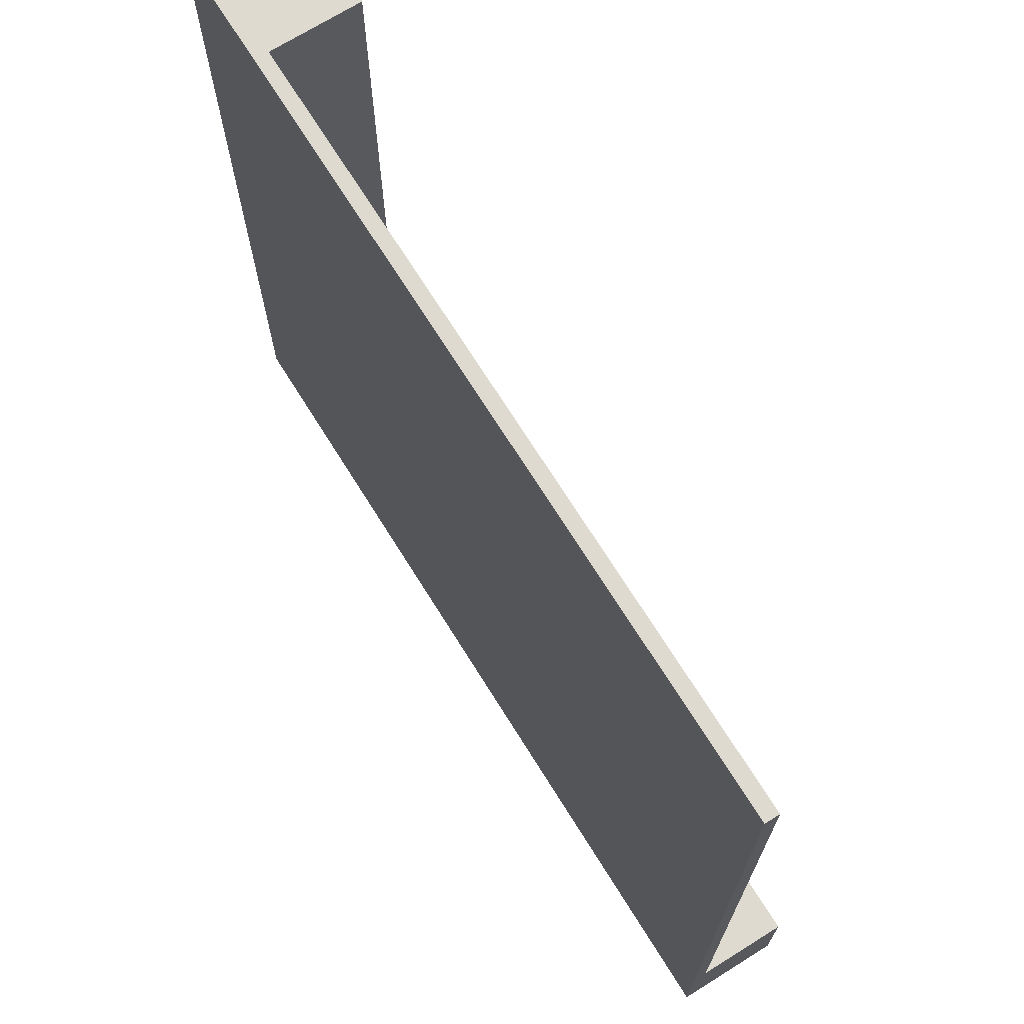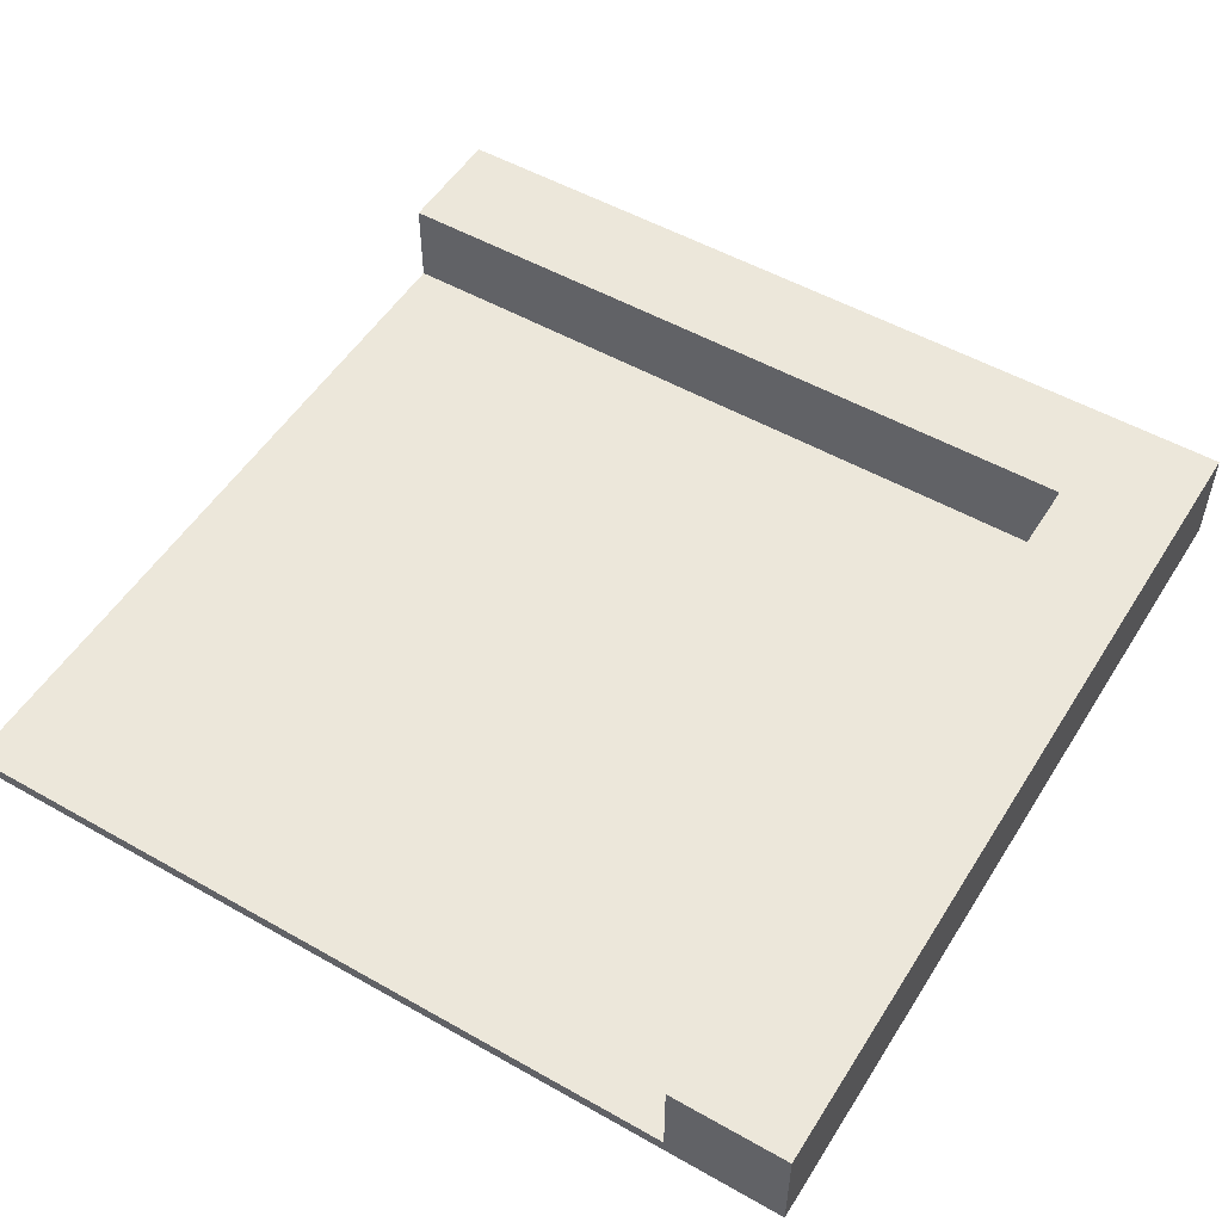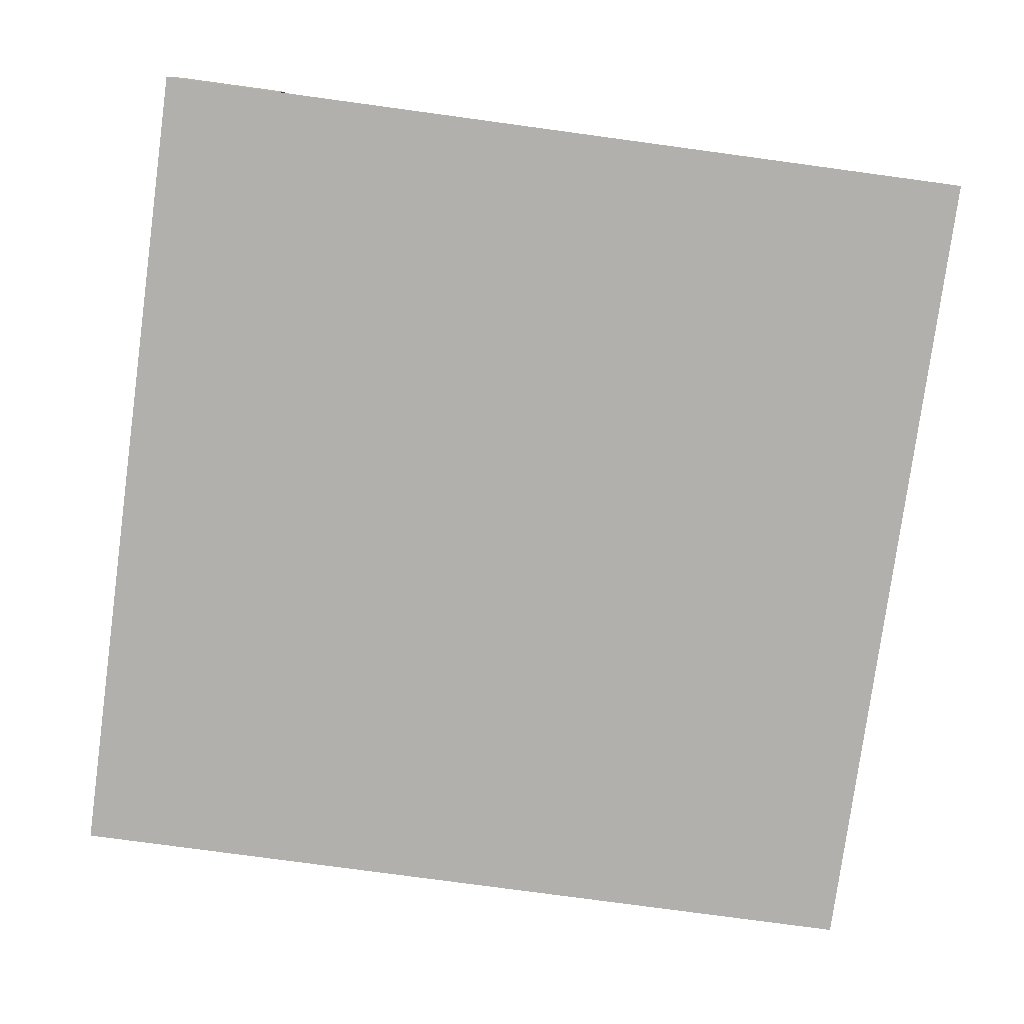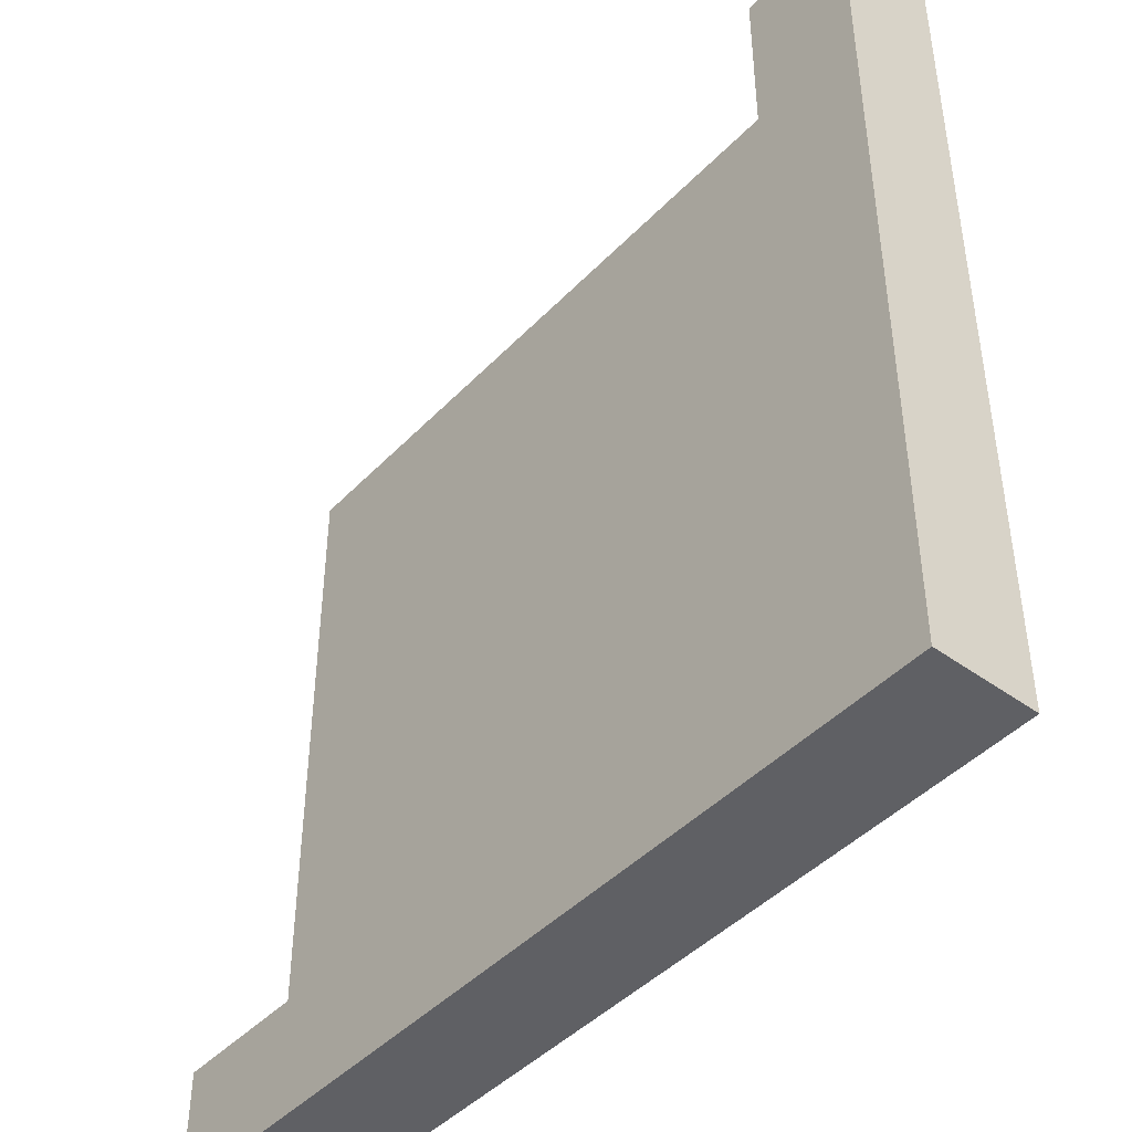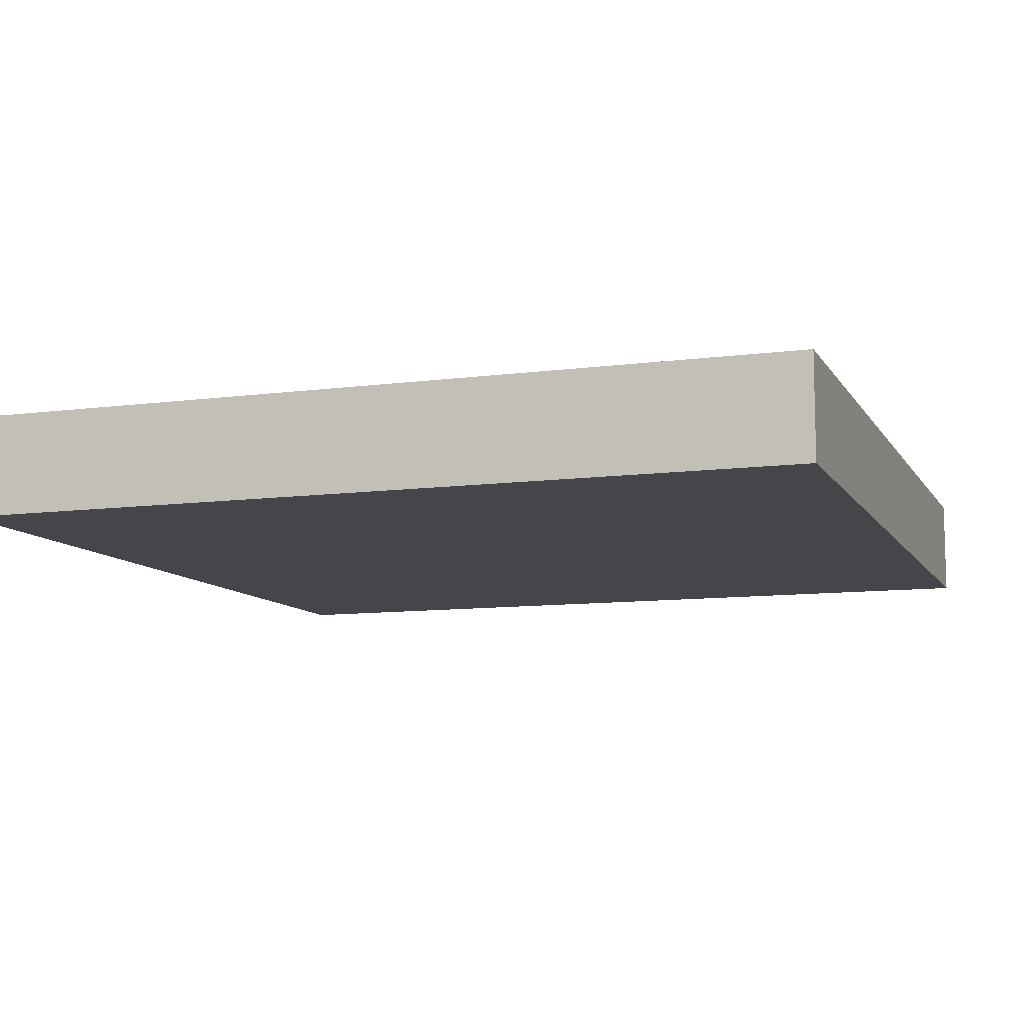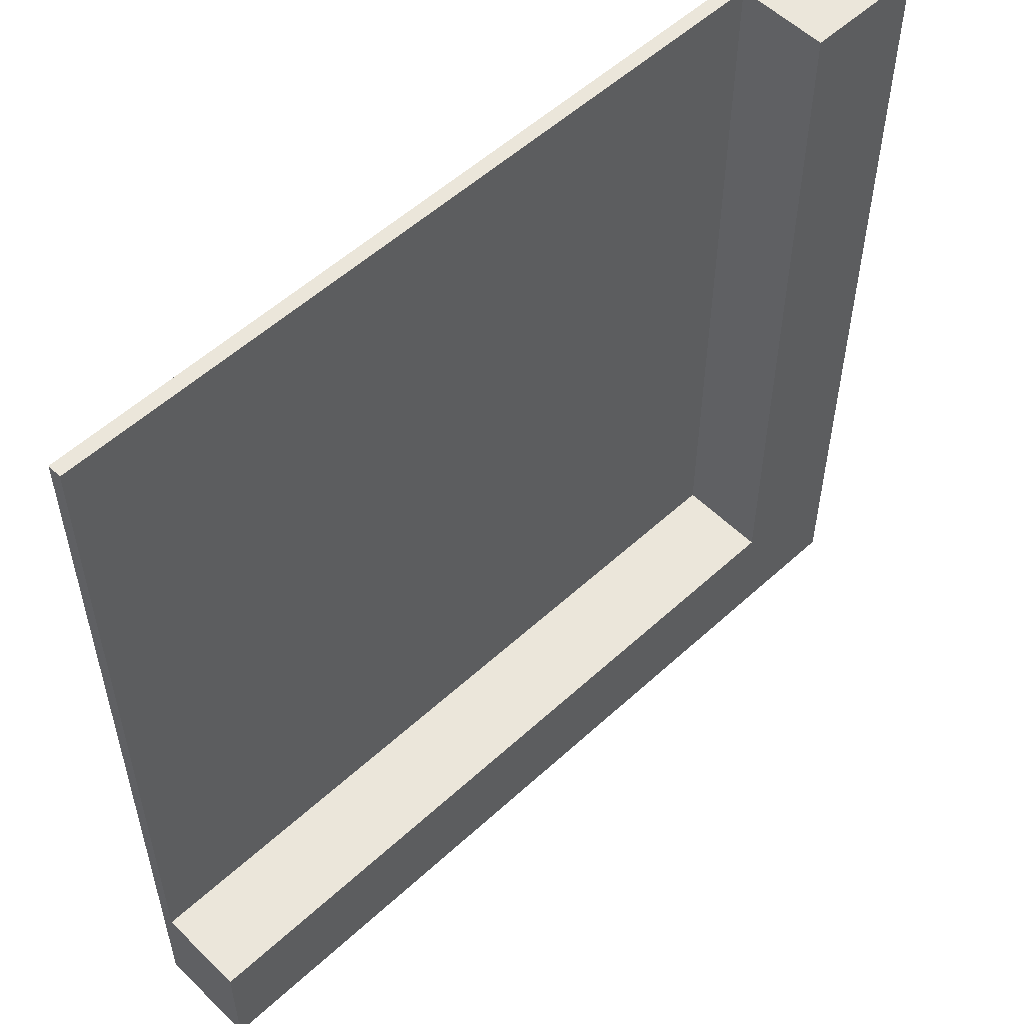
<metadata>
{"format":"obj","ext":"obj","renderer":"f3d","projection":"perspective","resolution":1024,"background":"white","views":[{"elev":70.7,"azim":58.0,"up":"+Z"},{"elev":52.4,"azim":121.4,"up":"+Y"},{"elev":-78.6,"azim":-7.7,"up":"+Y"},{"elev":-44.6,"azim":-130.2,"up":"+Z"},{"elev":-9.8,"azim":-160.9,"up":"+Y"},{"elev":54.7,"azim":135.9,"up":"+Z"}]}
</metadata>
<code>
g 4x2 roof (1)-1
v -63 0 63
v -63 0 -63
v -63 15 63
v -63 15 -63
v -46 2 63
v -46 2 -46
v -46 15 63
v -46 15 -46
v 63 0 63
v 63 0 -63
v 63 2 63
v 63 2 -46
v 63 15 -46
v 63 15 -63
v -63 0 63
v -63 15 63
v -46 2 63
v -46 15 63
v 63 0 63
v 63 2 63
v -46 2 -46
v -46 15 -46
v 63 2 -46
v 63 15 -46
v -63 0 -63
v -63 15 -63
v 63 0 -63
v 63 15 -63
v -63 0 63
v 63 0 63
v -63 0 -63
v 63 0 -63
v -46 2 63
v 63 2 63
v -46 2 -46
v 63 2 -46
v -63 15 63
v -46 15 63
v -46 15 -46
v 63 15 -46
v -63 15 -63
v 63 15 -63
f 3 2 1
f 4 2 3
f 5 6 7
f 7 6 8
f 9 10 11
f 11 10 12
f 12 10 13
f 13 10 14
f 17 16 15
f 18 16 17
f 19 17 15
f 20 17 19
f 23 22 21
f 24 22 23
f 25 26 27
f 27 26 28
f 31 30 29
f 32 30 31
f 33 34 35
f 35 34 36
f 37 38 39
f 37 39 41
f 39 40 41
f 41 40 42

</code>
